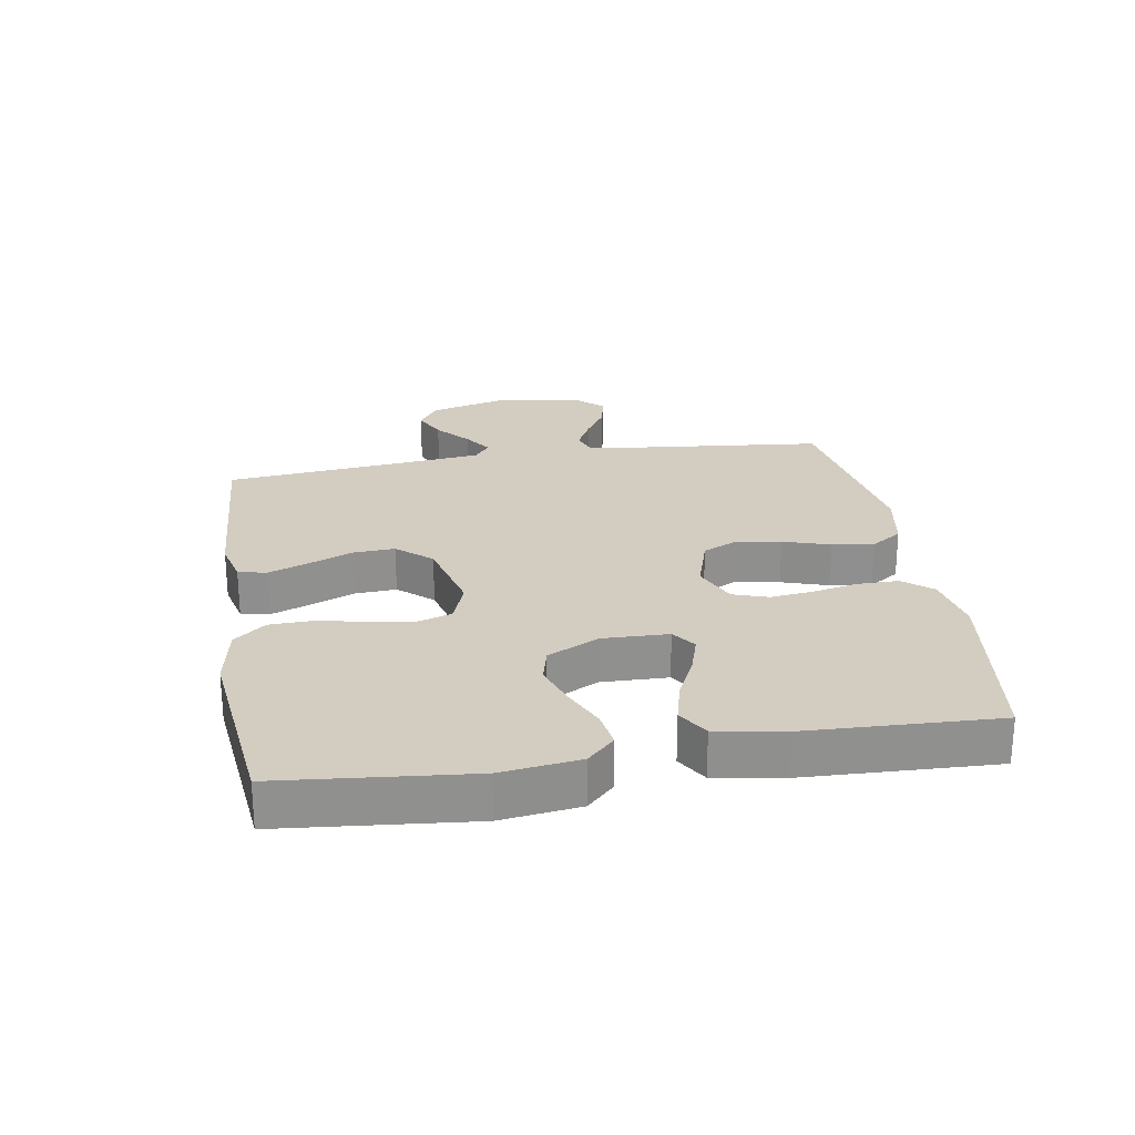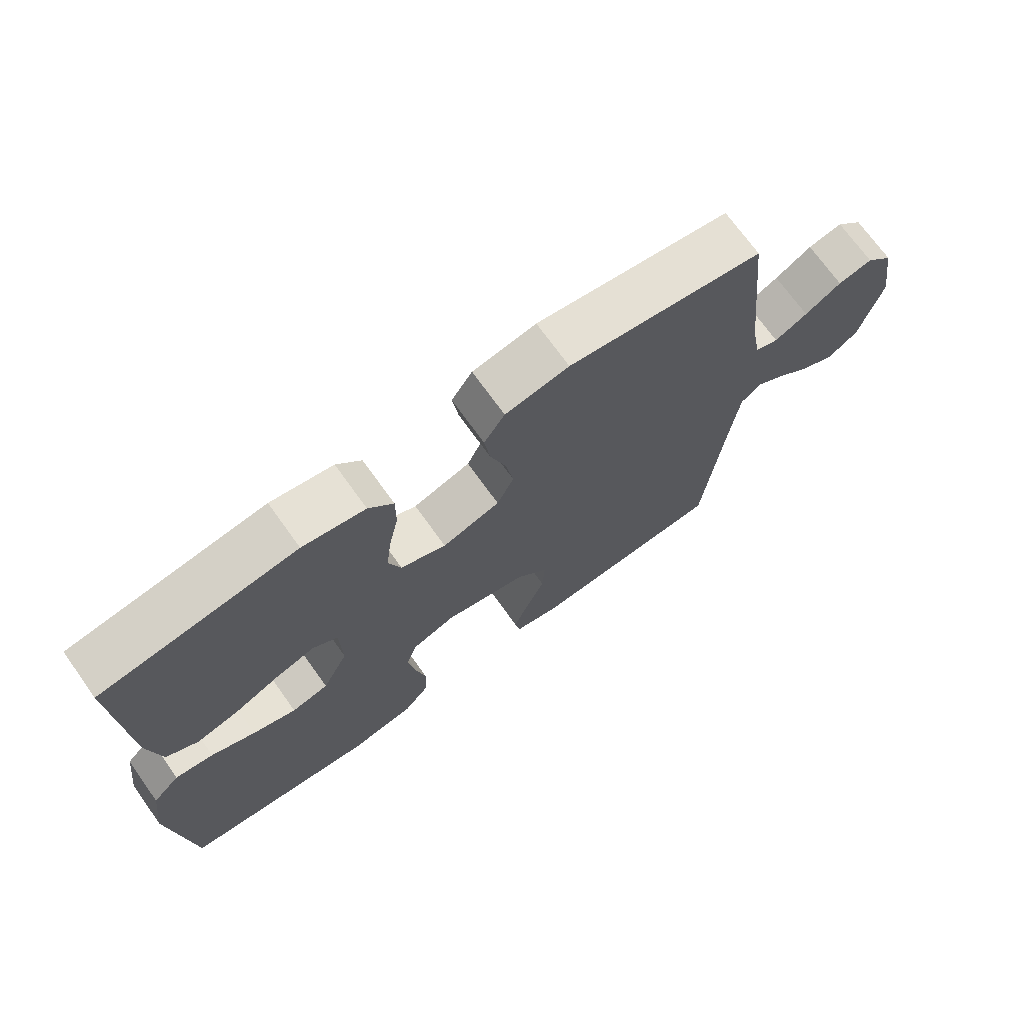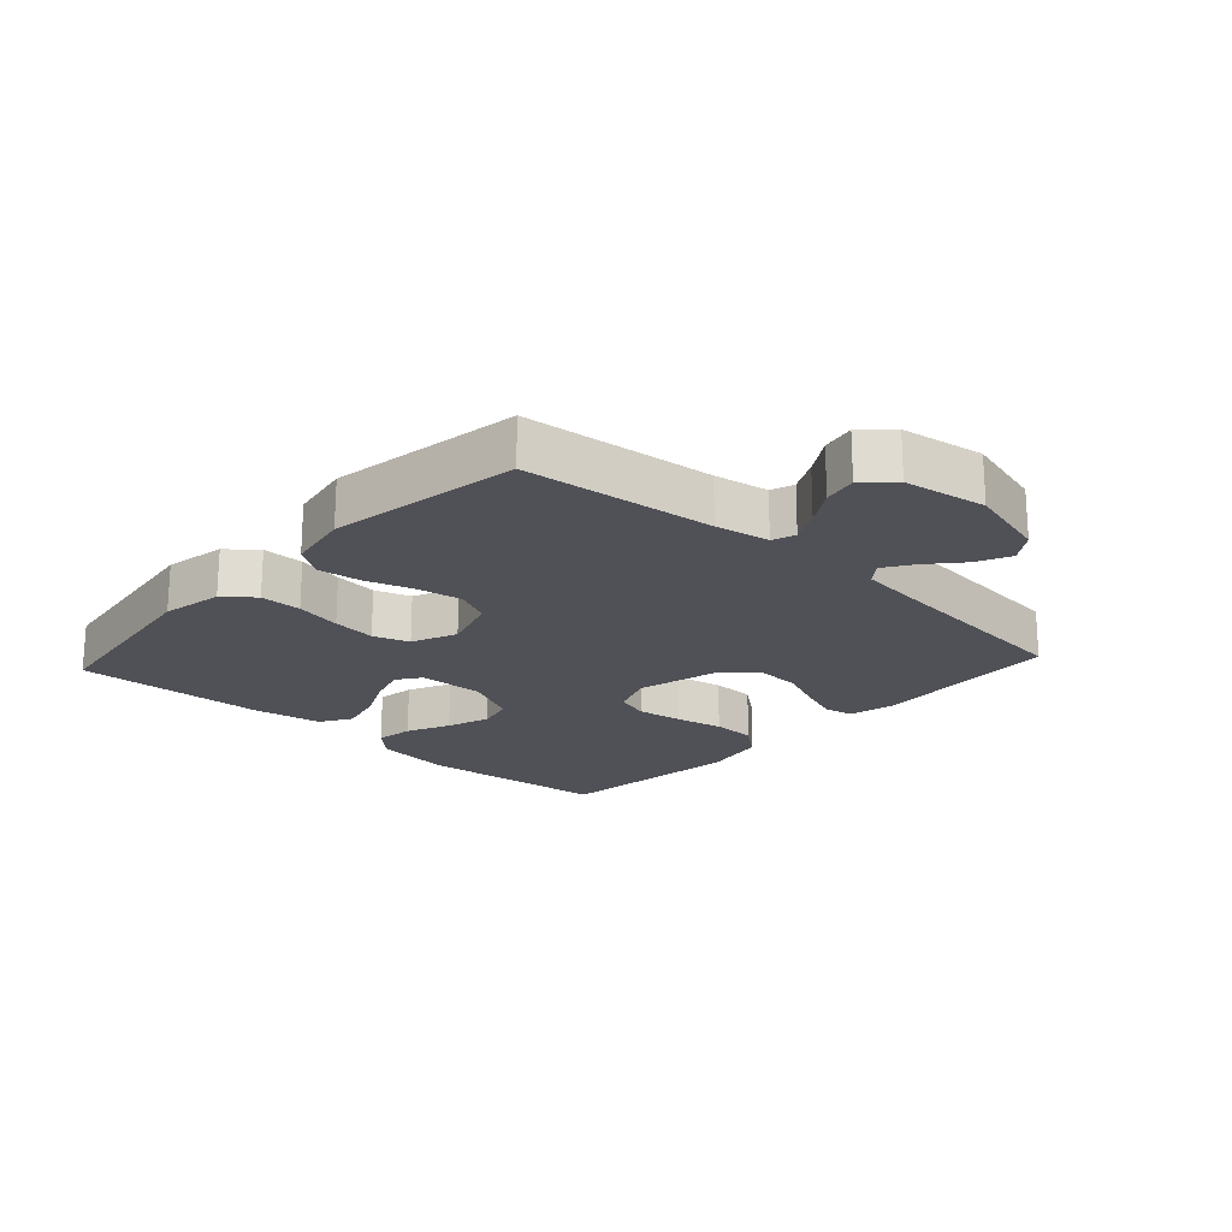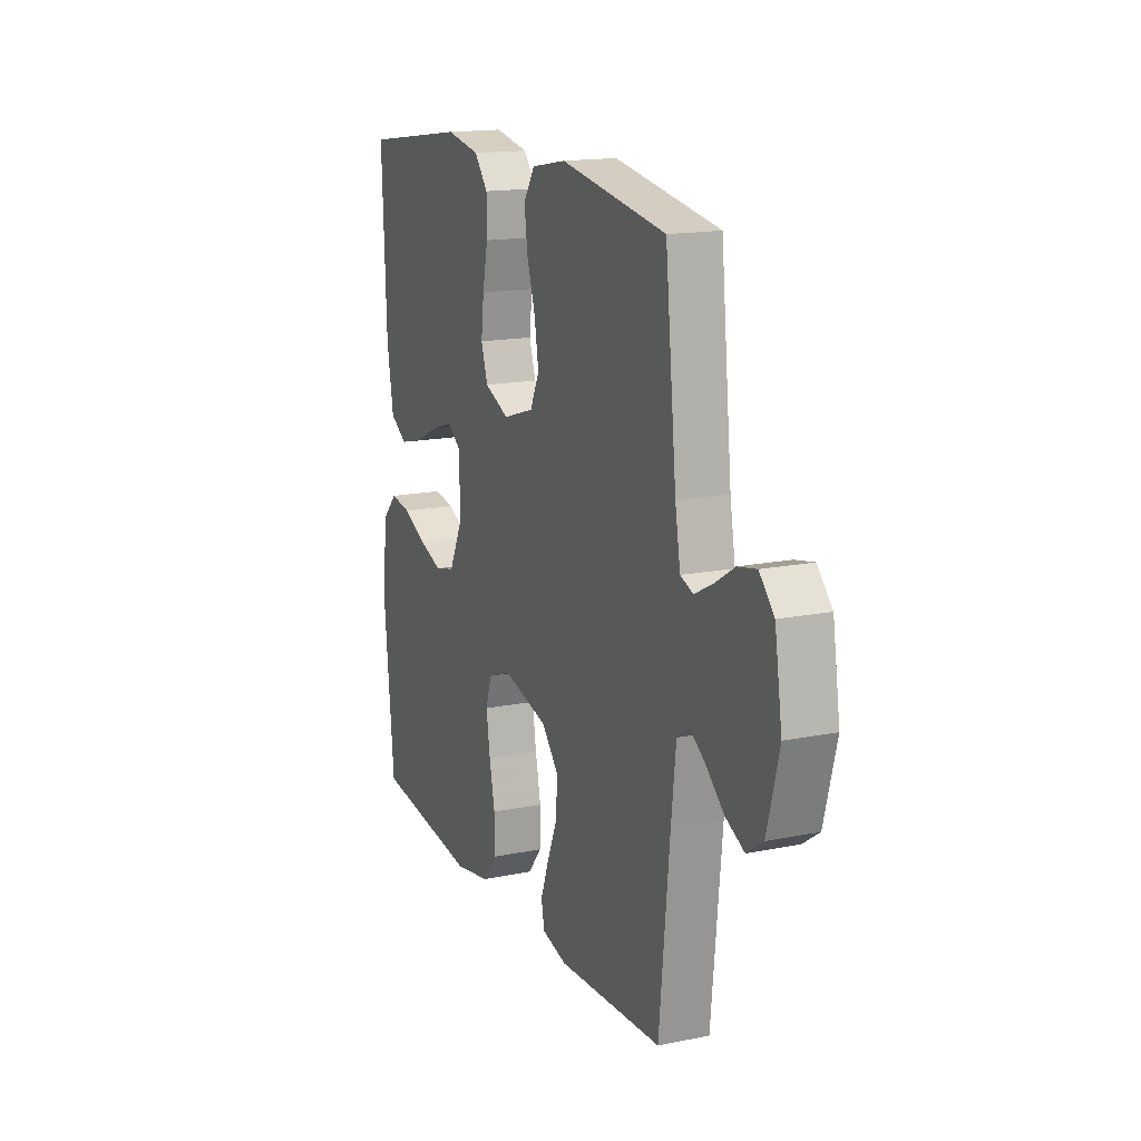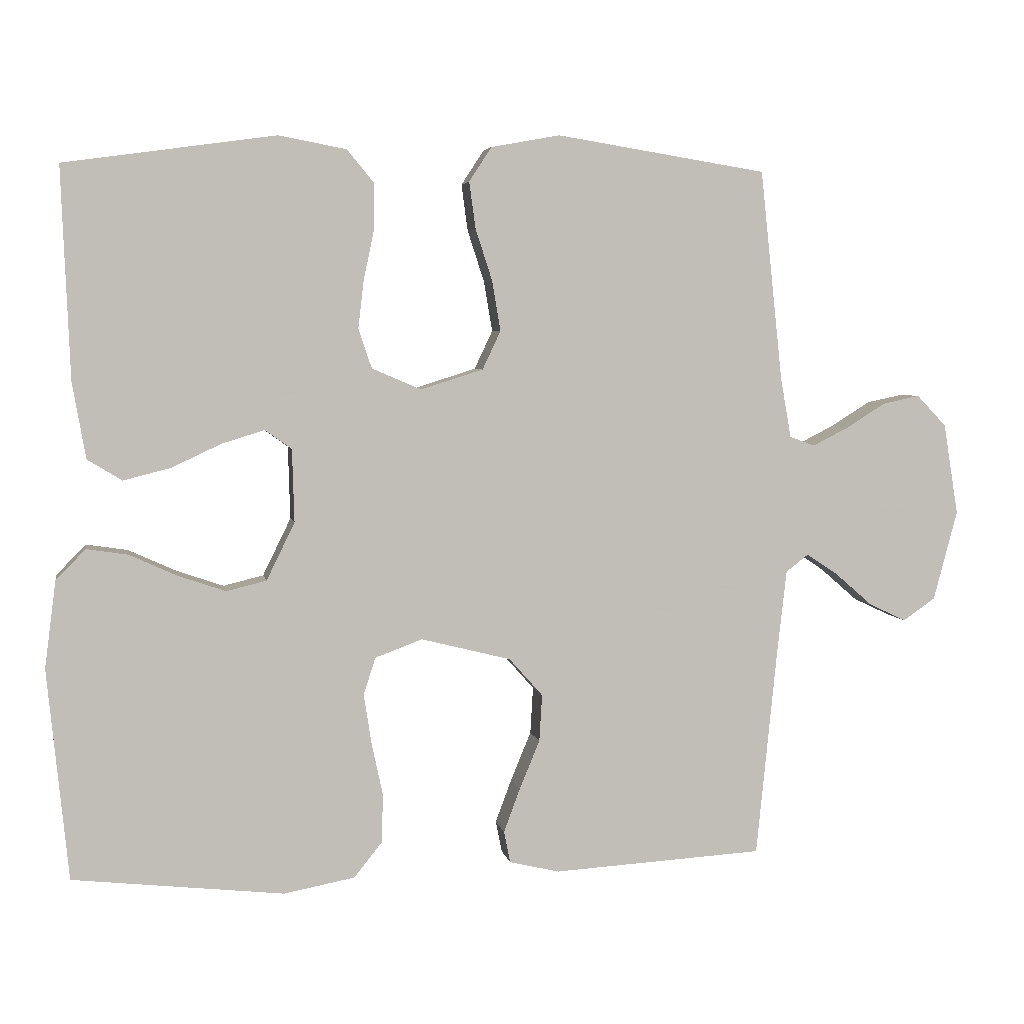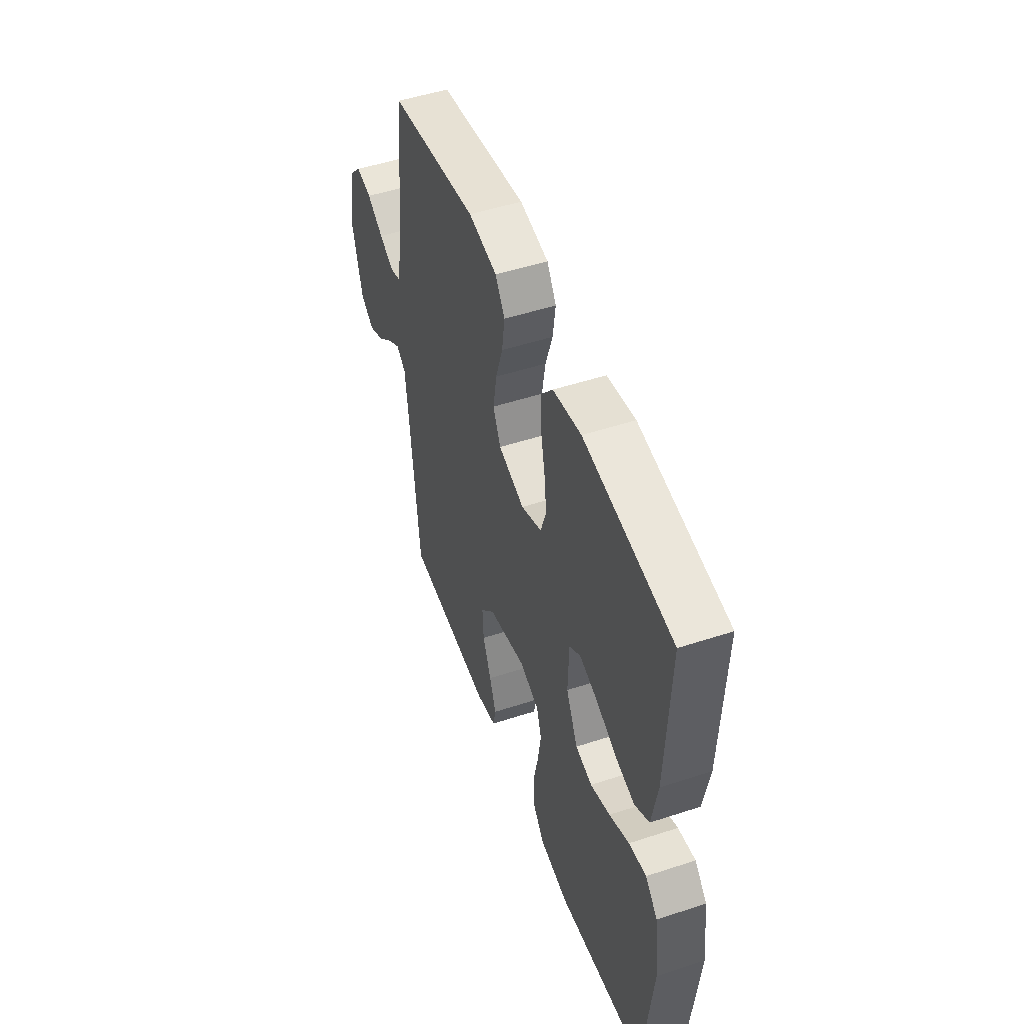
<metadata>
{"format":"obj","ext":"obj","renderer":"f3d","projection":"perspective","resolution":1024,"background":"white","views":[{"elev":24.8,"azim":-99.5,"up":"+Y"},{"elev":71.4,"azim":-35.6,"up":"+Z"},{"elev":-20.3,"azim":47.5,"up":"+Y"},{"elev":16.1,"azim":67.3,"up":"+Z"},{"elev":4.5,"azim":-10.3,"up":"+Z"},{"elev":50.0,"azim":-109.9,"up":"+Z"}]}
</metadata>
<code>
v -0.5 0.07 0.5
v -0.2 0.07 0.542
v -0.104 0.07 0.524
v -0.066 0.07 0.478
v -0.066 0.07 0.413
v -0.081 0.07 0.341
v -0.089 0.07 0.273
v -0.07 0.07 0.217
v 0 0.07 0.187
v 0.089 0.07 0.215
v 0.115 0.07 0.27
v 0.103 0.07 0.341
v 0.079 0.07 0.415
v 0.07 0.07 0.481
v 0.102 0.07 0.53
v 0.2 0.07 0.548
v 0.5 0.07 0.5
v 0.532 0.07 0.2
v 0.547 0.07 0.115
v 0.583 0.07 0.102
v 0.634 0.07 0.128
v 0.69 0.07 0.163
v 0.743 0.07 0.174
v 0.785 0.07 0.13
v 0.806 0.07 0
v 0.772 0.07 -0.128
v 0.726 0.07 -0.16
v 0.673 0.07 -0.135
v 0.62 0.07 -0.089
v 0.575 0.07 -0.059
v 0.543 0.07 -0.084
v 0.53 0.07 -0.2
v 0.5 0.07 -0.5
v 0.2 0.07 -0.518
v 0.129 0.07 -0.501
v 0.12 0.07 -0.456
v 0.143 0.07 -0.394
v 0.172 0.07 -0.324
v 0.176 0.07 -0.257
v 0.128 0.07 -0.203
v 0 0.07 -0.171
v -0.067 0.07 -0.196
v -0.084 0.07 -0.249
v -0.073 0.07 -0.32
v -0.057 0.07 -0.395
v -0.059 0.07 -0.464
v -0.099 0.07 -0.514
v -0.2 0.07 -0.533
v -0.5 0.07 -0.5
v -0.53 0.07 -0.2
v -0.514 0.07 -0.076
v -0.472 0.07 -0.033
v -0.413 0.07 -0.042
v -0.345 0.07 -0.073
v -0.278 0.07 -0.096
v -0.221 0.07 -0.082
v -0.181 0.07 0
v -0.184 0.07 0.104
v -0.222 0.07 0.131
v -0.283 0.07 0.112
v -0.353 0.07 0.079
v -0.42 0.07 0.062
v -0.469 0.07 0.092
v -0.488 0.07 0.2
v -0.5 0 0.5
v -0.2 0 0.542
v -0.104 0 0.524
v -0.066 0 0.478
v -0.066 0 0.413
v -0.081 0 0.341
v -0.089 0 0.273
v -0.07 0 0.217
v 0 0 0.187
v 0.089 0 0.215
v 0.115 0 0.27
v 0.103 0 0.341
v 0.079 0 0.415
v 0.07 0 0.481
v 0.102 0 0.53
v 0.2 0 0.548
v 0.5 0 0.5
v 0.532 0 0.2
v 0.547 0 0.115
v 0.583 0 0.102
v 0.634 0 0.128
v 0.69 0 0.163
v 0.743 0 0.174
v 0.785 0 0.13
v 0.806 0 0
v 0.772 0 -0.128
v 0.726 0 -0.16
v 0.673 0 -0.135
v 0.62 0 -0.089
v 0.575 0 -0.059
v 0.543 0 -0.084
v 0.53 0 -0.2
v 0.5 0 -0.5
v 0.2 0 -0.518
v 0.129 0 -0.501
v 0.12 0 -0.456
v 0.143 0 -0.394
v 0.172 0 -0.324
v 0.176 0 -0.257
v 0.128 0 -0.203
v 0 0 -0.171
v -0.067 0 -0.196
v -0.084 0 -0.249
v -0.073 0 -0.32
v -0.057 0 -0.395
v -0.059 0 -0.464
v -0.099 0 -0.514
v -0.2 0 -0.533
v -0.5 0 -0.5
v -0.53 0 -0.2
v -0.514 0 -0.076
v -0.472 0 -0.033
v -0.413 0 -0.042
v -0.345 0 -0.073
v -0.278 0 -0.096
v -0.221 0 -0.082
v -0.181 0 0
v -0.184 0 0.104
v -0.222 0 0.131
v -0.283 0 0.112
v -0.353 0 0.079
v -0.42 0 0.062
v -0.469 0 0.092
v -0.488 0 0.2
f 4 5 6
f 3 4 6
f 2 3 6
f 1 2 6
f 64 1 6
f 63 64 6
f 62 63 6
f 61 62 6
f 60 61 6
f 59 60 6 7
f 58 59 7 8
f 57 58 8 9
f 56 57 9 10
f 52 53 54
f 51 52 54
f 50 51 54
f 49 50 54
f 48 49 54
f 47 48 54
f 46 47 54
f 45 46 54
f 44 45 54
f 43 44 54 55
f 42 43 55 56
f 36 37 38
f 35 36 38
f 34 35 38
f 33 34 38
f 32 33 38
f 31 32 38 39
f 30 31 39 40
f 27 28 29
f 26 27 29
f 25 26 29
f 24 25 29
f 23 24 29
f 22 23 29
f 21 22 29
f 20 21 29 30
f 30 40 41
f 20 30 41
f 19 20 41
f 16 17 18
f 15 16 18
f 14 15 18
f 13 14 18
f 12 13 18
f 11 12 18 19
f 42 56 10
f 41 42 10
f 19 41 10
f 10 11 19
f 70 69 68
f 70 68 67
f 70 67 66
f 70 66 65
f 70 65 128
f 70 128 127
f 70 127 126
f 70 126 125
f 70 125 124
f 71 70 124 123
f 72 71 123 122
f 73 72 122 121
f 74 73 121 120
f 118 117 116
f 118 116 115
f 118 115 114
f 118 114 113
f 118 113 112
f 118 112 111
f 118 111 110
f 118 110 109
f 118 109 108
f 119 118 108 107
f 120 119 107 106
f 102 101 100
f 102 100 99
f 102 99 98
f 102 98 97
f 102 97 96
f 103 102 96 95
f 104 103 95 94
f 93 92 91
f 93 91 90
f 93 90 89
f 93 89 88
f 93 88 87
f 93 87 86
f 93 86 85
f 94 93 85 84
f 105 104 94
f 105 94 84
f 105 84 83
f 82 81 80
f 82 80 79
f 82 79 78
f 82 78 77
f 82 77 76
f 83 82 76 75
f 74 120 106
f 74 106 105
f 74 105 83
f 83 75 74
f 1 65 66 2
f 2 66 67 3
f 3 67 68 4
f 4 68 69 5
f 5 69 70 6
f 6 70 71 7
f 7 71 72 8
f 8 72 73 9
f 9 73 74 10
f 10 74 75 11
f 11 75 76 12
f 12 76 77 13
f 13 77 78 14
f 14 78 79 15
f 15 79 80 16
f 16 80 81 17
f 17 81 82 18
f 18 82 83 19
f 19 83 84 20
f 20 84 85 21
f 21 85 86 22
f 22 86 87 23
f 23 87 88 24
f 24 88 89 25
f 25 89 90 26
f 26 90 91 27
f 27 91 92 28
f 28 92 93 29
f 29 93 94 30
f 30 94 95 31
f 31 95 96 32
f 32 96 97 33
f 33 97 98 34
f 34 98 99 35
f 35 99 100 36
f 36 100 101 37
f 37 101 102 38
f 38 102 103 39
f 39 103 104 40
f 40 104 105 41
f 41 105 106 42
f 42 106 107 43
f 43 107 108 44
f 44 108 109 45
f 45 109 110 46
f 46 110 111 47
f 47 111 112 48
f 48 112 113 49
f 49 113 114 50
f 50 114 115 51
f 51 115 116 52
f 52 116 117 53
f 53 117 118 54
f 54 118 119 55
f 55 119 120 56
f 56 120 121 57
f 57 121 122 58
f 58 122 123 59
f 59 123 124 60
f 60 124 125 61
f 61 125 126 62
f 62 126 127 63
f 63 127 128 64
f 64 128 65 1

</code>
